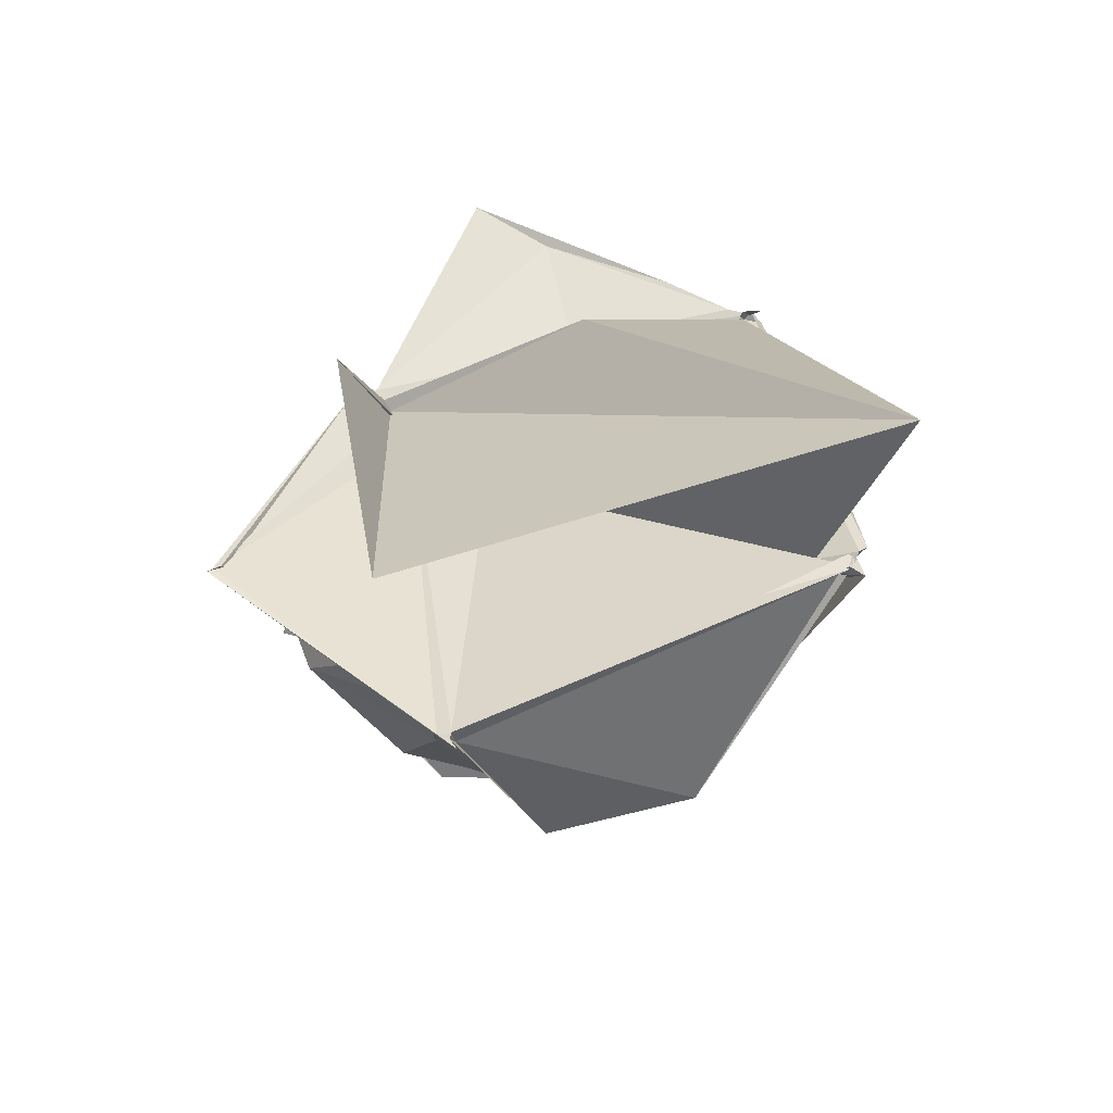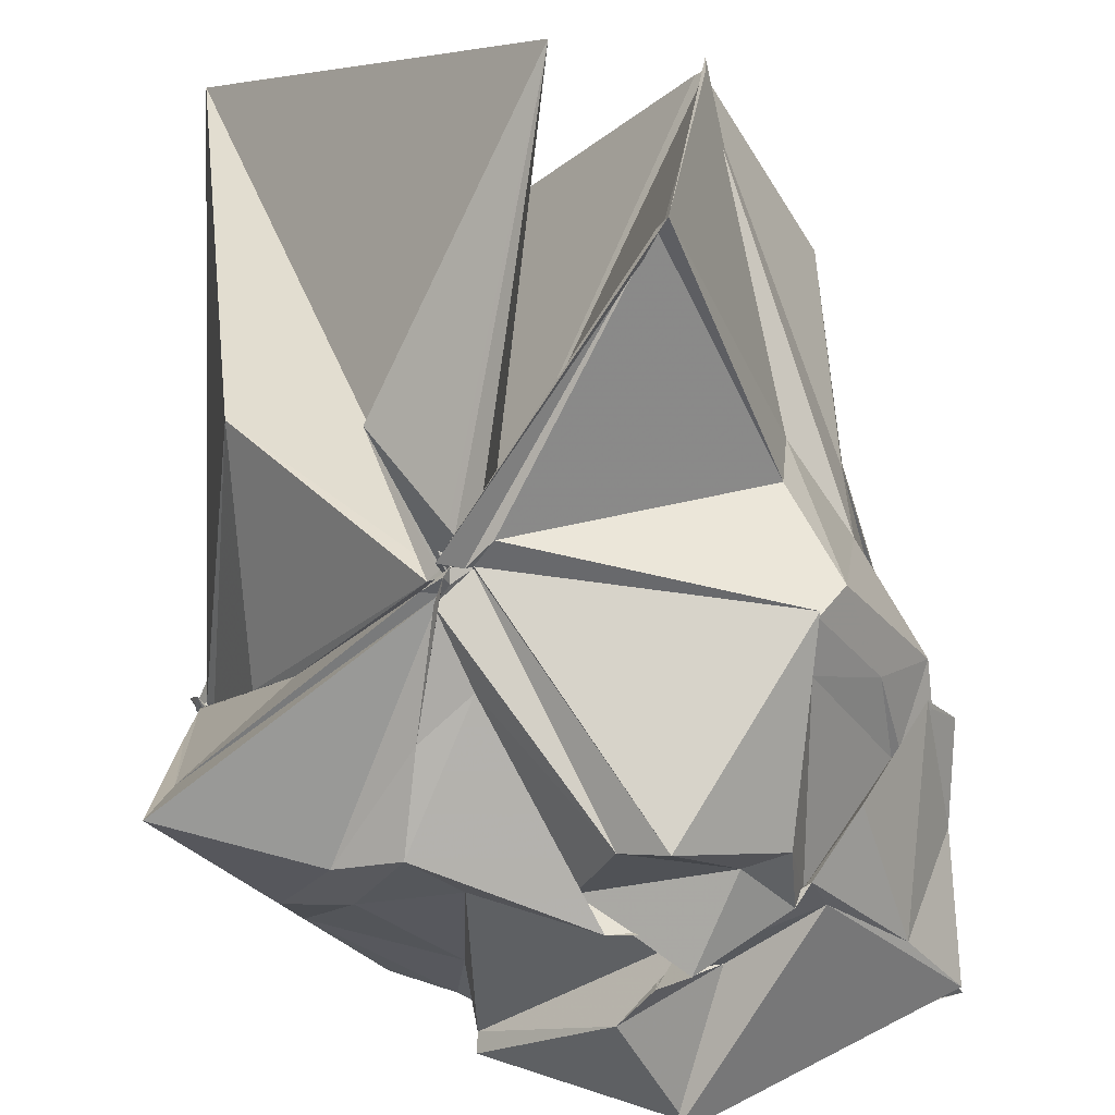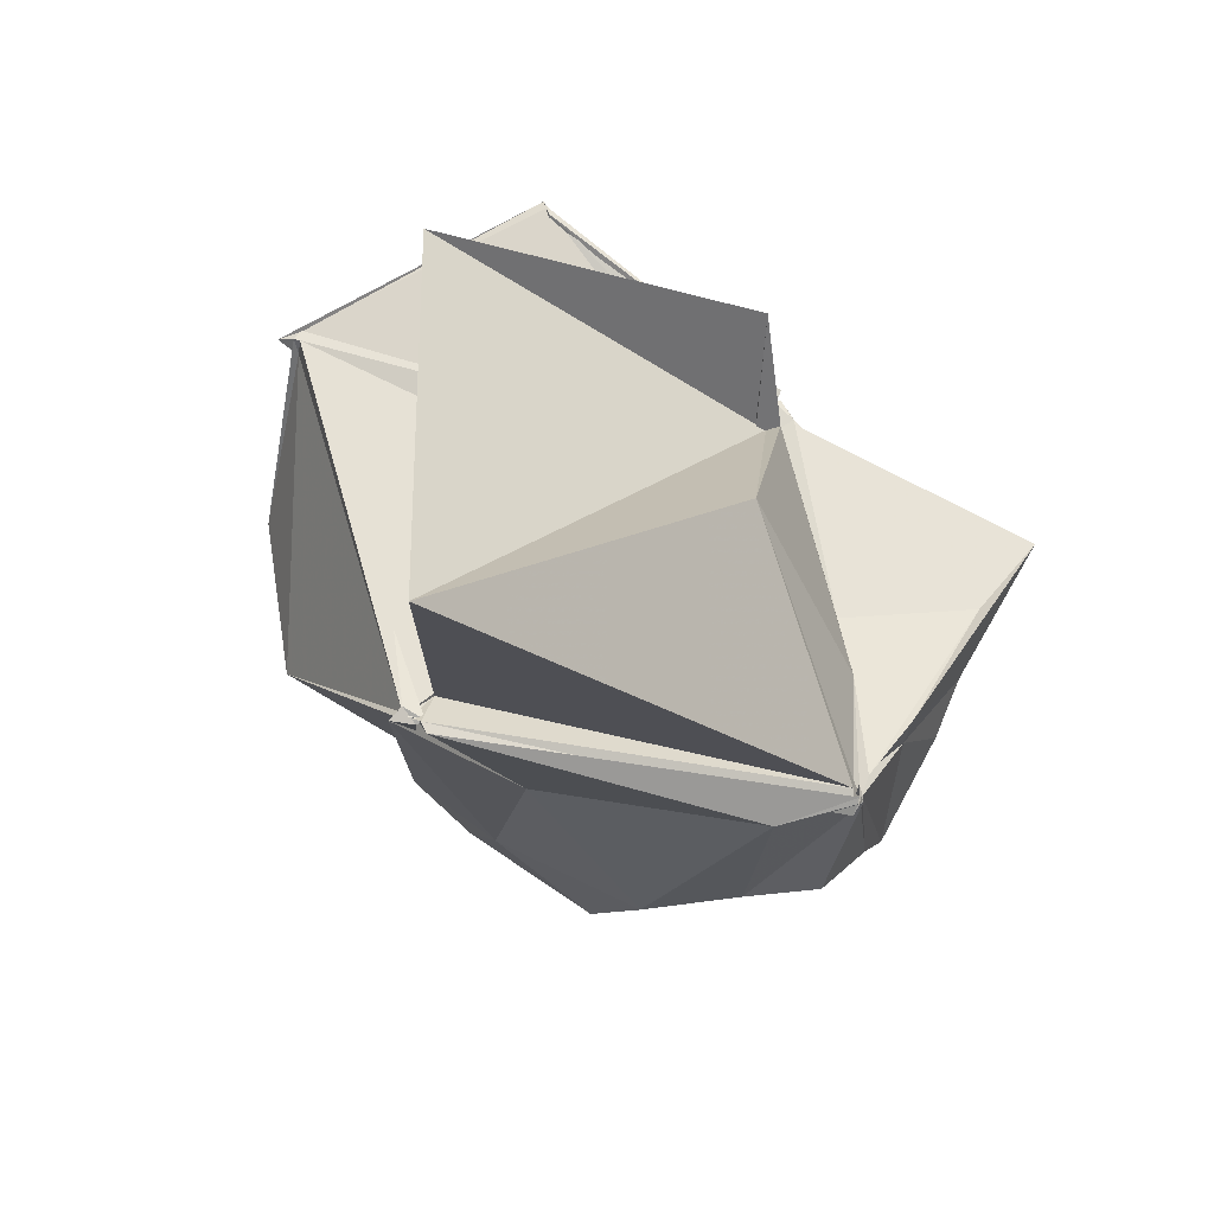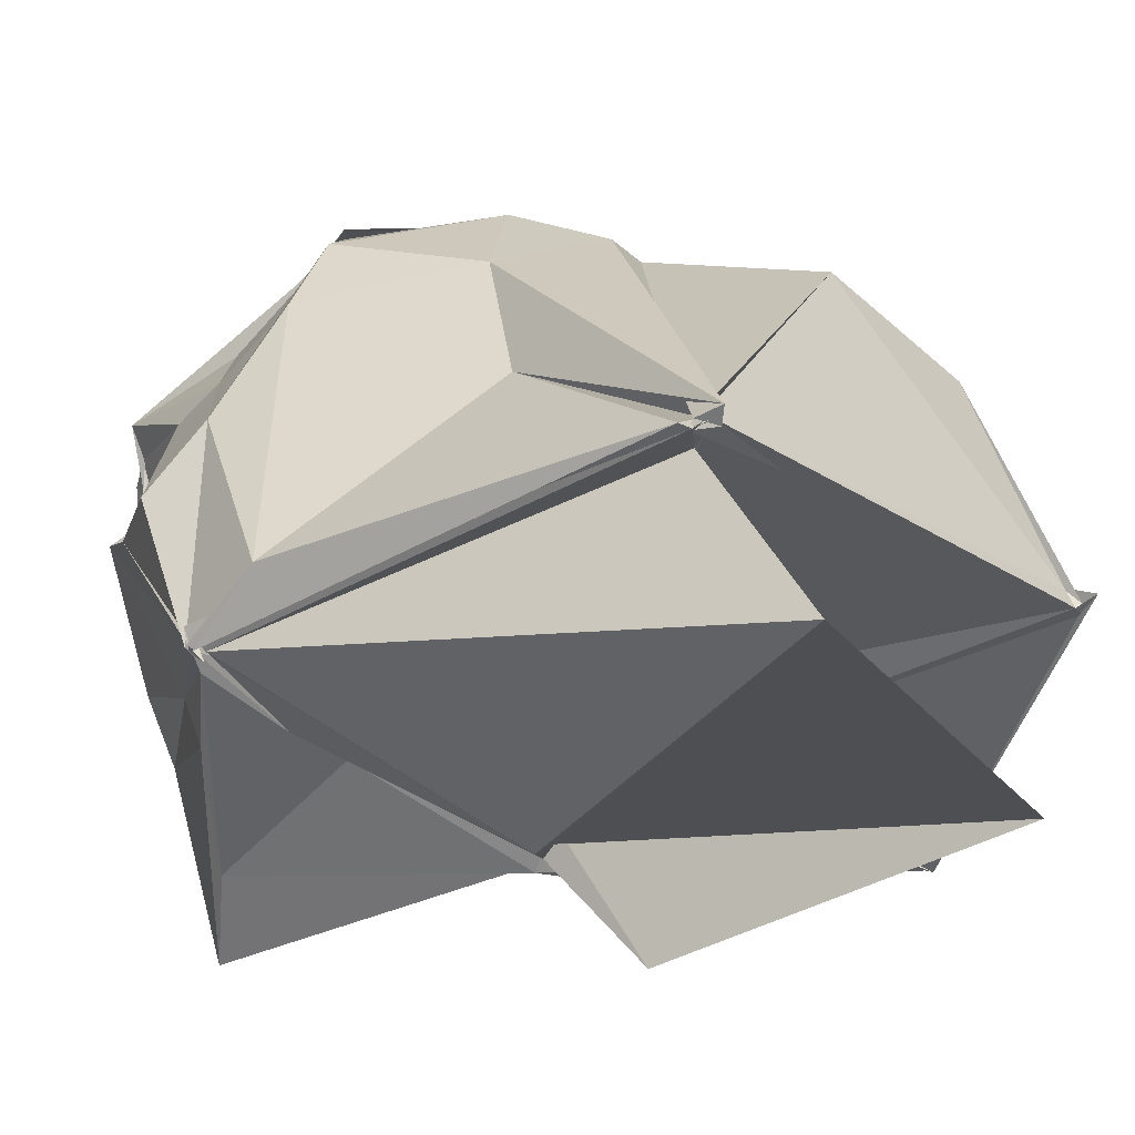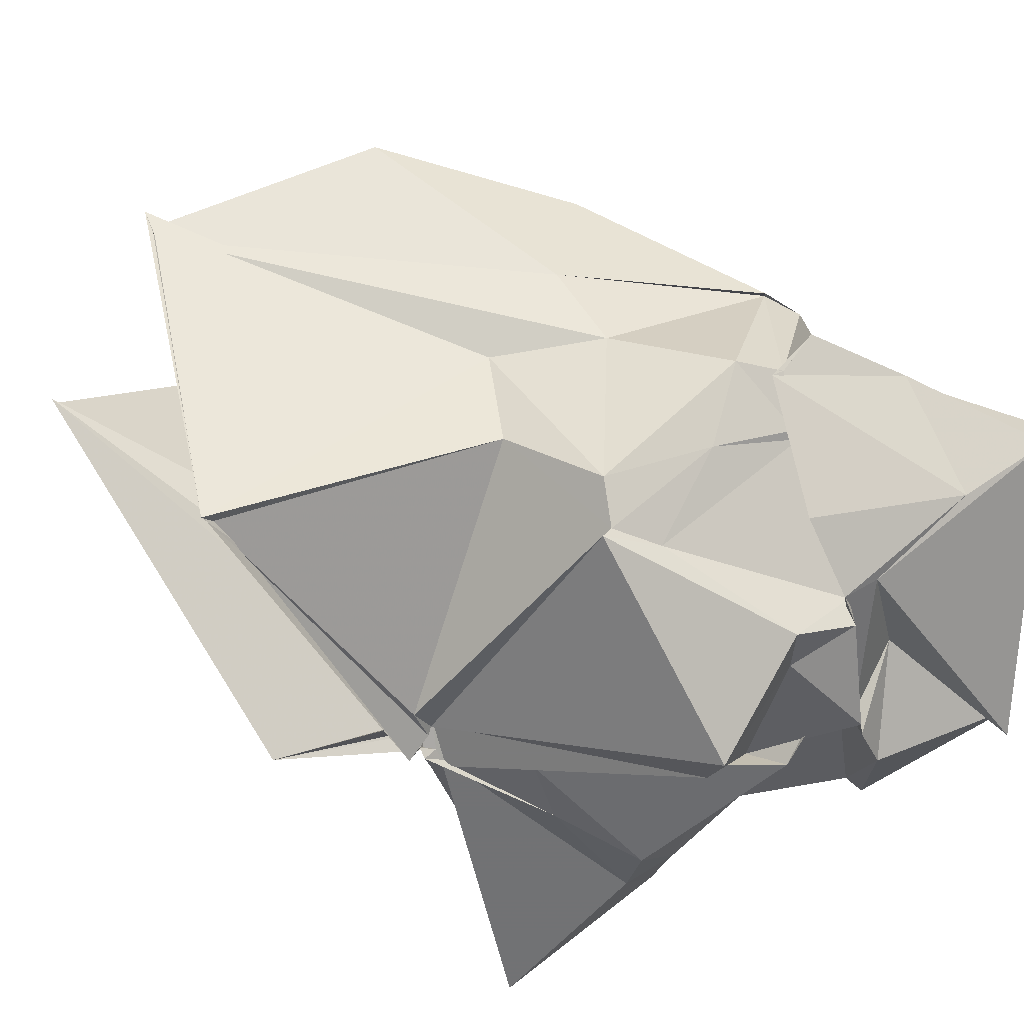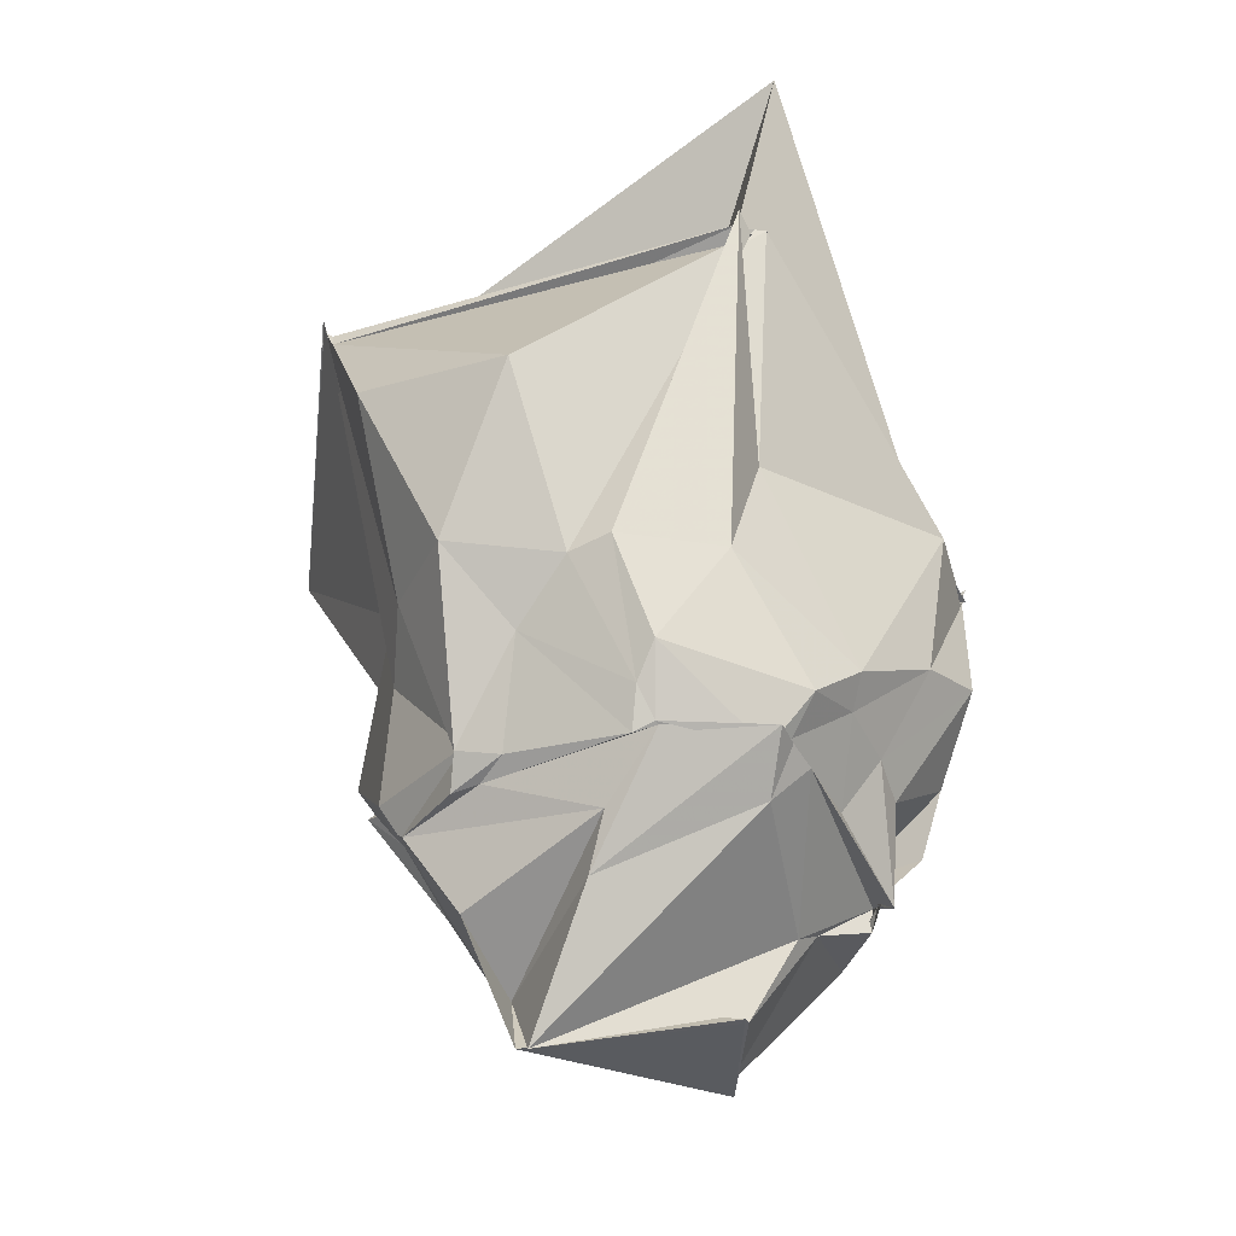
<metadata>
{"format":"obj","ext":"obj","renderer":"f3d","projection":"perspective","resolution":1024,"background":"white","views":[{"elev":62.9,"azim":114.1,"up":"+Z"},{"elev":-78.0,"azim":37.2,"up":"+Y"},{"elev":57.0,"azim":-147.3,"up":"+Z"},{"elev":40.4,"azim":-23.9,"up":"+Y"},{"elev":-51.9,"azim":101.3,"up":"+Y"},{"elev":-44.8,"azim":157.8,"up":"+Z"}]}
</metadata>
<code>
v -1.472 -1.031 1.086
v -1.983 -0.004421 -1.758
v 0.7319 0.5005 2.029
v 0.682 0.4308 1.991
v 0.6499 0.4441 1.9
v -1.269 1.991 1.957
v -1.148 2.011 2.008
v -1.158 1.944 1.848
v -1.322 2.056 1.967
v -3.096 0.717 1.012
v -3.094 0.6975 1.02
v -3.119 0.7812 1.046
v -3.015 0.571 0.9193
v -3.098 0.1476 0.9974
v -3.118 -1.211 1.012
v -1.501 -1.192 1.026
v -1.438 -1.257 1.086
v -1.443 -1.197 1.034
v -1.395 -1.194 1.182
v -1.354 -1.192 1.051
v 0.15 -1.262 1.717
v 0.2218 -1.314 1.731
v 0.6418 0.3634 1.947
v 0.6019 0.9559 0.9424
v -0.006204 1.63 0.7811
v -1.24 2.031 1.939
v -1.135 2.112 1.998
v -1.488 1.48 0.6967
v -2.804 1.115 1.02
v -3.119 0.7212 0.9844
v -3.058 0.6699 1.047
v -3.084 0.6625 0.9314
v -3.041 0.08016 0.6022
v -3.031 -0.6598 0.2506
v -2.654 -1.051 0.3219
v -1.988 -1.189 0.5647
v -1.551 -1.206 1.008
v -1.329 -1.147 1.022
v -1.321 -1.169 1.032
v -1.173 -1.238 1.08
v -0.09538 -0.6561 0.4366
v 0.003461 -0.1309 0.4873
v 0.1065 0.3203 0.1361
v 0.09606 0.9366 0.02958
v -0.4966 1.243 -0.1227
v -0.6614 1.436 -0.09185
v -1.283 1.522 -0.04084
v -2.108 1.287 -0.4138
v -2.644 1.08 -0.02056
v -3.02 0.8736 0.1349
v -3.044 0.3817 -0.1887
v -3.036 0.1252 -0.4831
v -3.072 -0.348 0.06521
v -2.726 -0.8243 0.08603
v -2.336 -1.228 0.1959
v -1.646 -1.201 0.5982
v -1.533 -1.566 -0.2361
v -1.331 -1.719 -0.3418
v -0.2641 -1.269 0.01711
v -0.2928 -1.188 -0.01976
v -0.1241 -1.02 -0.01837
v -0.02351 -0.08986 -0.07418
v -0.2335 0.3717 -0.8326
v -0.3695 0.8641 -0.3768
v -0.916 1.138 -0.7868
v -0.9428 1.316 -0.6233
v -1.804 1.343 -0.7039
v -2.128 1.119 -0.5475
v -2.428 0.8407 -0.5448
v -2.615 0.6254 -0.6069
v -2.749 -0.2038 -0.489
v -2.811 -0.007453 -0.7334
v -2.607 -0.346 -0.5386
v -2.272 -0.9493 -0.1382
v -1.853 -1.215 -0.5923
v -1.871 -1.078 -0.3978
v -1.204 -1.25 -0.6945
v -0.9792 -1.301 -0.7546
v -0.4686 -1.147 -0.2208
v -0.2643 -0.7422 -0.5075
v -0.07293 -0.3737 -0.6646
v -0.2731 0.4114 -0.8219
v -0.4468 0.5069 -0.8969
v -0.9529 0.989 -0.9834
v -1.046 1.071 -0.9396
v -1.621 1.141 -0.9844
v -1.752 1.15 -0.8848
v -2.235 0.7158 -0.8713
v -2.72 0.3244 -1.063
v -2.711 0.1917 -0.9561
v -2.729 0.1394 -0.9028
v -2.73 0.02051 -0.9309
v -2.751 -0.421 -0.8299
v -1.54 -1.043 -0.8882
v -1.566 -0.9888 -0.8566
v -1.667 -1.214 -0.97
v -1.142 -1.11 -1.02
v -1.077 -0.9886 -1.006
v -0.4626 -0.5259 -0.8946
v -0.4075 -0.5244 -0.8801
v -0.1951 -0.3401 -0.8727
v -0.2787 0.2125 -0.9806
v 0.6905 0.3566 1.985
v 0.6453 0.4224 1.998
v -1.174 2.04 1.979
v -1.198 2.026 1.961
v -1.269 2.025 1.989
v -3.1 0.7921 0.928
v -3.11 0.7188 0.9971
v -3.099 0.7184 0.9849
v -3.065 0.5704 1.001
v -3.053 -0.6863 0.9711
v -1.568 -1.181 1.085
v -1.394 -1.225 1.1
v -1.4 -1.197 1.131
v -1.424 -1.274 1.157
v 0.1846 -1.3 1.717
v -1.365 -0.847 0.9953
v -1.302 -0.2942 0.9779
v -1.19 1.807 1.857
v -3.035 0.6839 1.001
v -3.006 0.6259 0.9704
v -2.688 0.07306 0.9917
v -2.423 -0.2117 0.9695
v -1.447 -0.9474 1.029
v -1.307 -1.123 1.032
v -1.473 -0.9978 1.032
v 0.2297 -0.2067 2.558
v -1.388 2.151 3.331
v -1.99 0.03348 2.071
v -1.528 -1.099 1.089
v -1.31 -1.252 1.795
v -0.4016 0.3082 -0.9509
v -1.068 1.057 -0.9476
v -1.652 1.253 -0.9104
v -1.774 1.124 -0.8896
v -1.929 1.001 -0.9
v -2.751 0.03822 -0.8475
v -2.748 0.01234 -0.9908
v -2.806 -0.4708 -0.8977
v -2.106 -1.007 -1.014
v -1.855 -1.079 -0.9624
v -1.812 -0.97 -0.9391
v -1.024 -1.038 -0.9919
v -0.6556 -0.8787 -0.8881
v -0.1855 -0.3742 -0.819
v -0.1489 -0.1509 -1.025
v -0.9426 0.6534 -1.209
v -0.9483 0.4258 -1.47
v -1.726 0.9289 -1.128
v -2.252 0.1122 -1.253
v -2.405 0.037 -1.132
v -2.197 -0.6914 -1.663
v -1.608 -0.7093 -1.161
v -1.048 -0.9172 -1.15
v -0.9036 -0.5758 -1.622
v -0.4785 -0.1423 -1.432
v -0.8937 -0.4963 -1.618
v -0.8883 -0.2125 -2.1
v -2.021 -0.04354 -1.745
v -2.272 -0.7863 -1.658
v -0.8636 -0.3265 -2.032
f 3 23 4
f 4 23 24
f 4 24 5
f 5 24 25
f 5 25 6
f 6 25 26
f 6 26 7
f 7 26 27
f 7 27 8
f 8 27 28
f 8 28 9
f 9 28 29
f 9 29 10
f 10 29 30
f 10 30 11
f 11 30 31
f 11 31 12
f 12 31 32
f 12 32 13
f 13 32 33
f 13 33 14
f 14 33 34
f 14 34 15
f 15 34 35
f 15 35 16
f 16 35 36
f 16 36 17
f 17 36 37
f 17 37 18
f 18 37 38
f 18 38 19
f 19 38 39
f 19 39 20
f 20 39 40
f 20 40 21
f 21 40 41
f 21 41 22
f 22 41 42
f 22 42 3
f 3 42 23
f 23 43 24
f 24 43 44
f 24 44 25
f 25 44 45
f 25 45 26
f 26 45 46
f 26 46 27
f 27 46 47
f 27 47 28
f 28 47 48
f 28 48 29
f 29 48 49
f 29 49 30
f 30 49 50
f 30 50 31
f 31 50 51
f 31 51 32
f 32 51 52
f 32 52 33
f 33 52 53
f 33 53 34
f 34 53 54
f 34 54 35
f 35 54 55
f 35 55 36
f 36 55 56
f 36 56 37
f 37 56 57
f 37 57 38
f 38 57 58
f 38 58 39
f 39 58 59
f 39 59 40
f 40 59 60
f 40 60 41
f 41 60 61
f 41 61 42
f 42 61 62
f 42 62 23
f 23 62 43
f 43 63 44
f 44 63 64
f 44 64 45
f 45 64 65
f 45 65 46
f 46 65 66
f 46 66 47
f 47 66 67
f 47 67 48
f 48 67 68
f 48 68 49
f 49 68 69
f 49 69 50
f 50 69 70
f 50 70 51
f 51 70 71
f 51 71 52
f 52 71 72
f 52 72 53
f 53 72 73
f 53 73 54
f 54 73 74
f 54 74 55
f 55 74 75
f 55 75 56
f 56 75 76
f 56 76 57
f 57 76 77
f 57 77 58
f 58 77 78
f 58 78 59
f 59 78 79
f 59 79 60
f 60 79 80
f 60 80 61
f 61 80 81
f 61 81 62
f 62 81 82
f 62 82 43
f 43 82 63
f 63 83 64
f 64 83 84
f 64 84 65
f 65 84 85
f 65 85 66
f 66 85 86
f 66 86 67
f 67 86 87
f 67 87 68
f 68 87 88
f 68 88 69
f 69 88 89
f 69 89 70
f 70 89 90
f 70 90 71
f 71 90 91
f 71 91 72
f 72 91 92
f 72 92 73
f 73 92 93
f 73 93 74
f 74 93 94
f 74 94 75
f 75 94 95
f 75 95 76
f 76 95 96
f 76 96 77
f 77 96 97
f 77 97 78
f 78 97 98
f 78 98 79
f 79 98 99
f 79 99 80
f 80 99 100
f 80 100 81
f 81 100 101
f 81 101 82
f 82 101 102
f 82 102 63
f 63 102 83
f 103 104 118
f 104 119 118
f 104 105 119
f 105 120 119
f 105 106 120
f 106 107 120
f 107 121 120
f 107 108 121
f 108 122 121
f 108 109 122
f 109 110 122
f 110 123 122
f 110 111 123
f 111 124 123
f 111 112 124
f 112 113 124
f 113 125 124
f 113 114 125
f 114 126 125
f 114 115 126
f 115 116 126
f 116 127 126
f 116 117 127
f 117 118 127
f 117 103 118
f 118 119 128
f 119 129 128
f 119 120 129
f 120 121 129
f 121 130 129
f 121 122 130
f 122 123 130
f 123 131 130
f 123 124 131
f 124 125 131
f 125 132 131
f 125 126 132
f 126 127 132
f 127 128 132
f 127 118 128
f 133 148 134
f 134 148 149
f 134 149 135
f 135 149 150
f 135 150 136
f 136 150 137
f 137 150 151
f 137 151 138
f 138 151 152
f 138 152 139
f 139 152 140
f 140 152 153
f 140 153 141
f 141 153 154
f 141 154 142
f 142 154 143
f 143 154 155
f 143 155 144
f 144 155 156
f 144 156 145
f 145 156 146
f 146 156 157
f 146 157 147
f 147 157 148
f 147 148 133
f 148 158 149
f 149 158 159
f 149 159 150
f 150 159 151
f 151 159 160
f 151 160 152
f 152 160 153
f 153 160 161
f 153 161 154
f 154 161 155
f 155 161 162
f 155 162 156
f 156 162 157
f 157 162 158
f 157 158 148
f 3 4 103
f 103 4 104
f 4 5 104
f 104 5 105
f 5 6 105
f 105 6 106
f 6 7 106
f 7 8 106
f 106 8 107
f 8 9 107
f 107 9 108
f 9 10 108
f 108 10 109
f 10 11 109
f 11 12 109
f 109 12 110
f 12 13 110
f 110 13 111
f 13 14 111
f 111 14 112
f 14 15 112
f 15 16 112
f 112 16 113
f 16 17 113
f 113 17 114
f 17 18 114
f 114 18 115
f 18 19 115
f 19 20 115
f 115 20 116
f 20 21 116
f 116 21 117
f 21 22 117
f 117 22 103
f 22 3 103
f 83 133 84
f 84 133 134
f 84 134 85
f 85 134 135
f 85 135 86
f 86 135 136
f 86 136 87
f 87 136 88
f 88 136 137
f 88 137 89
f 89 137 138
f 89 138 90
f 90 138 139
f 90 139 91
f 91 139 92
f 92 139 140
f 92 140 93
f 93 140 141
f 93 141 94
f 94 141 142
f 94 142 95
f 95 142 96
f 96 142 143
f 96 143 97
f 97 143 144
f 97 144 98
f 98 144 145
f 98 145 99
f 99 145 100
f 100 145 146
f 100 146 101
f 101 146 147
f 101 147 102
f 102 147 133
f 102 133 83
f 128 129 1
f 129 130 1
f 130 131 1
f 131 132 1
f 132 128 1
f 159 158 2
f 160 159 2
f 161 160 2
f 162 161 2
f 158 162 2

</code>
